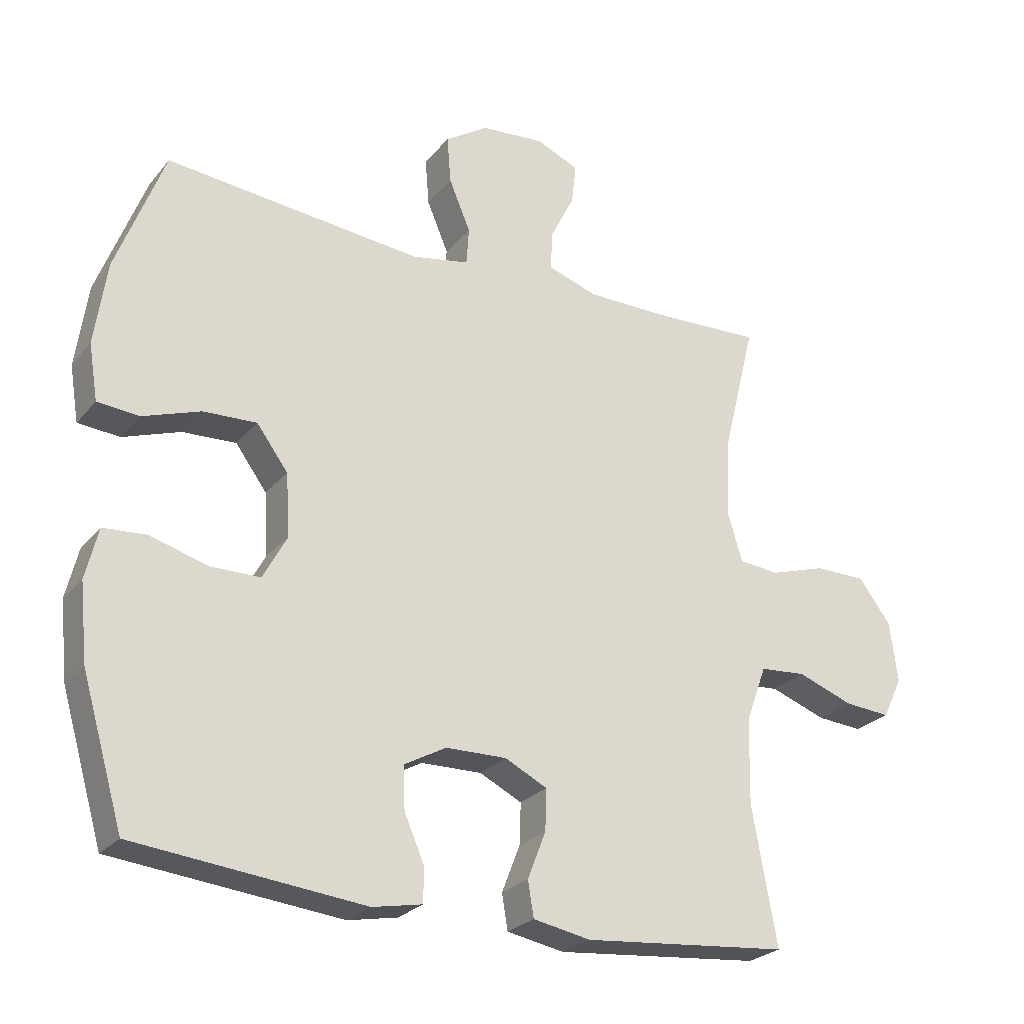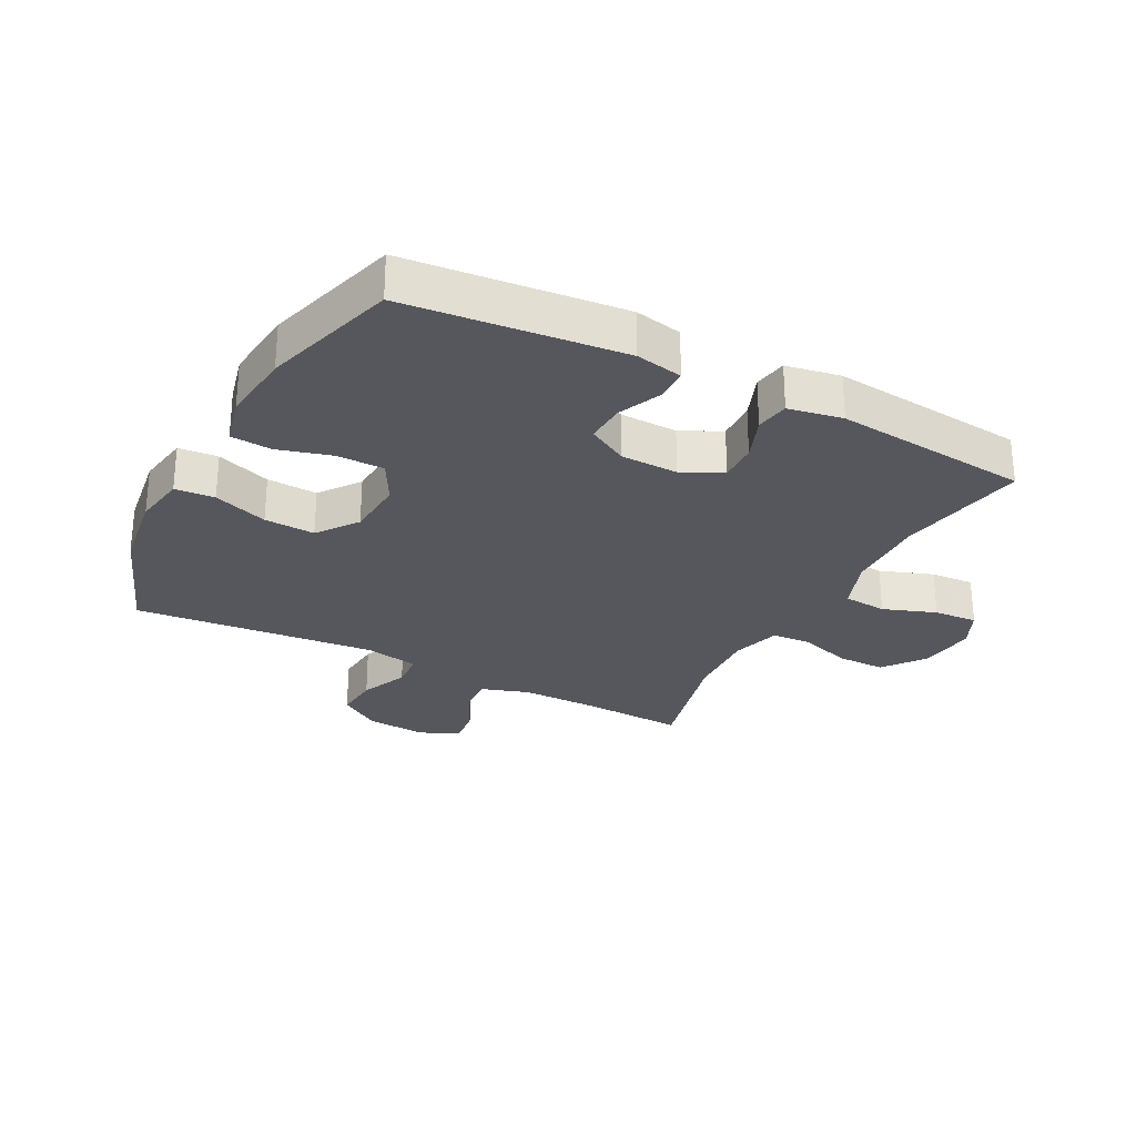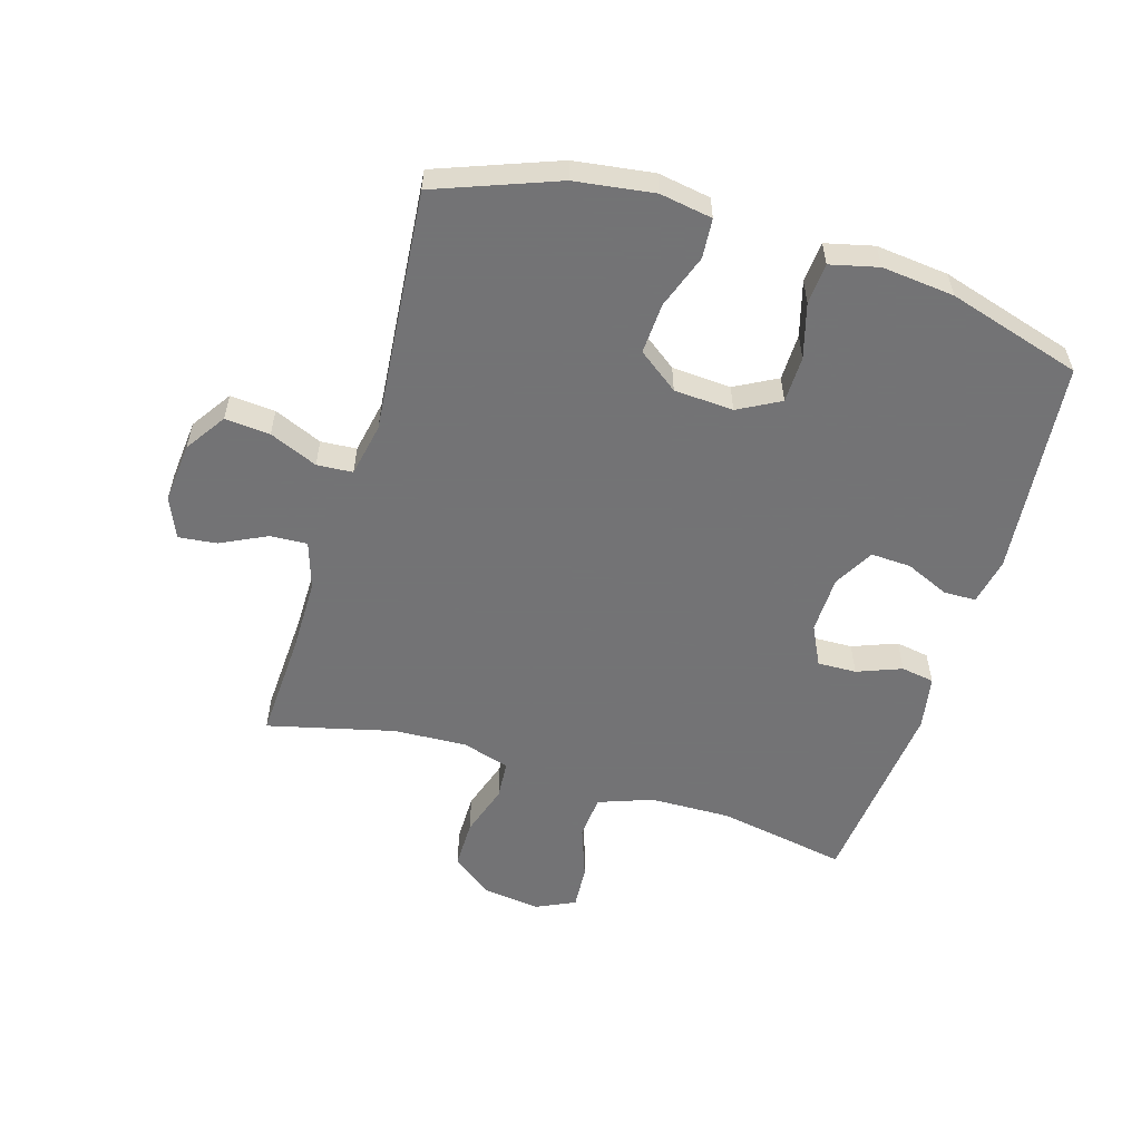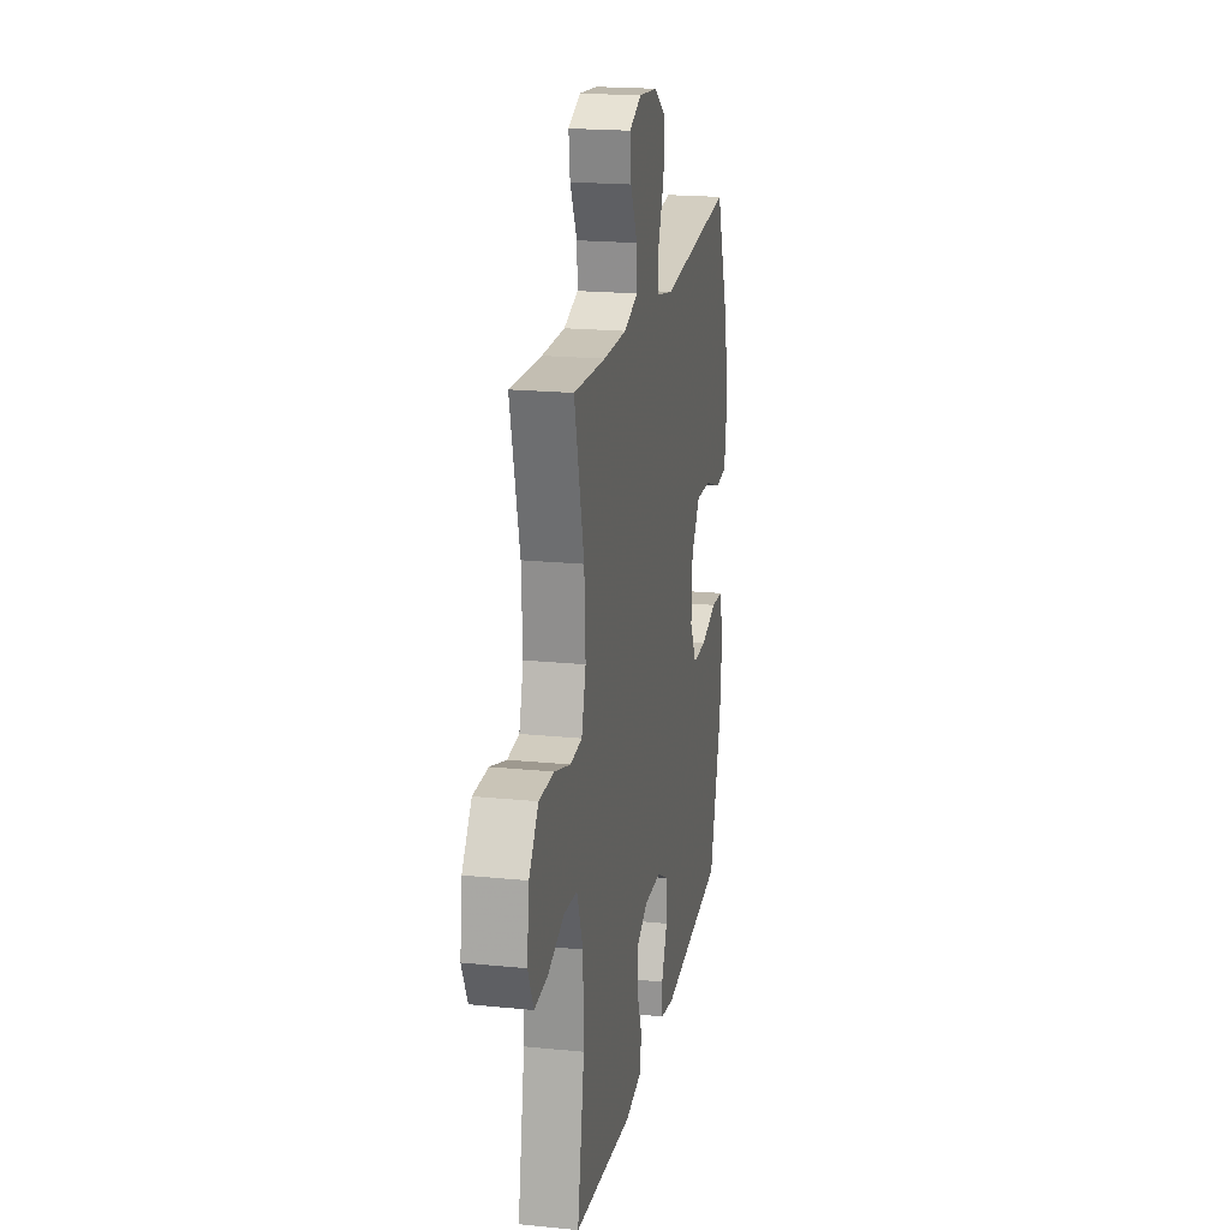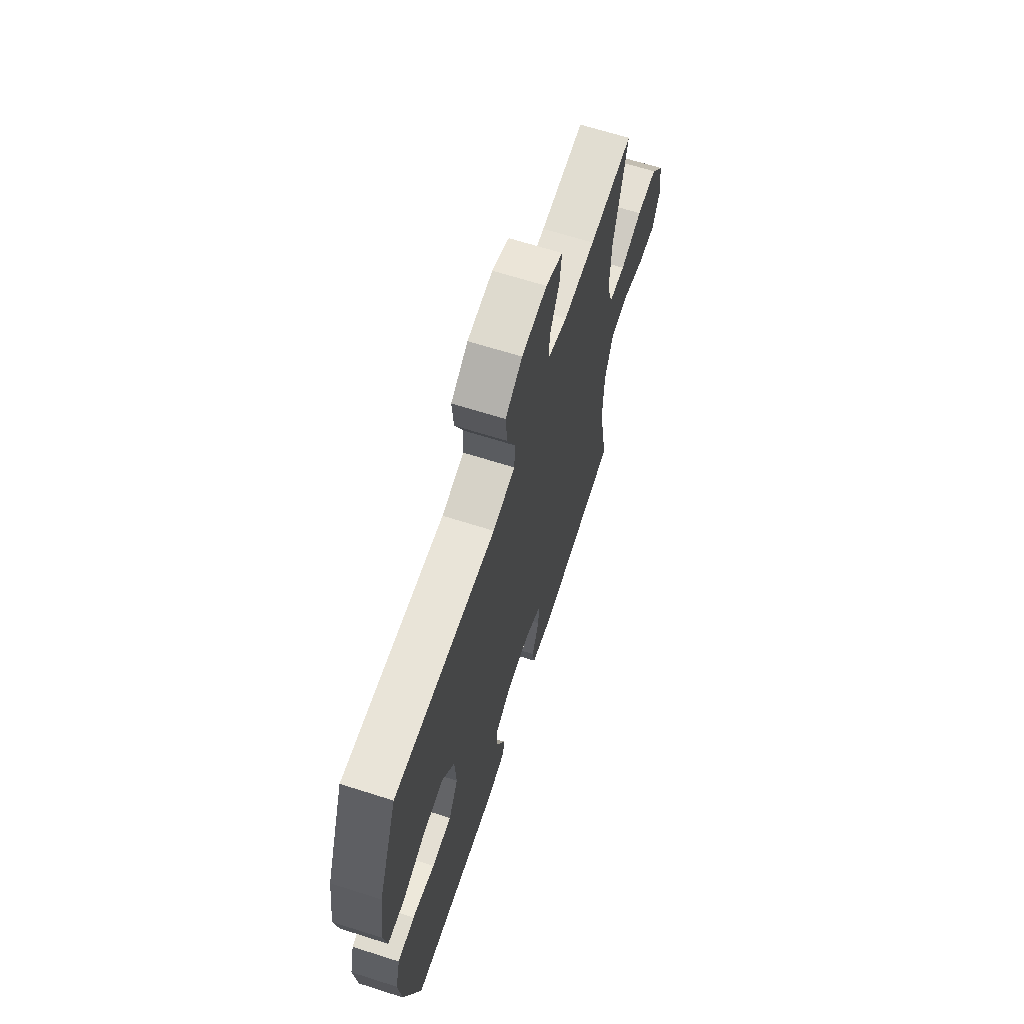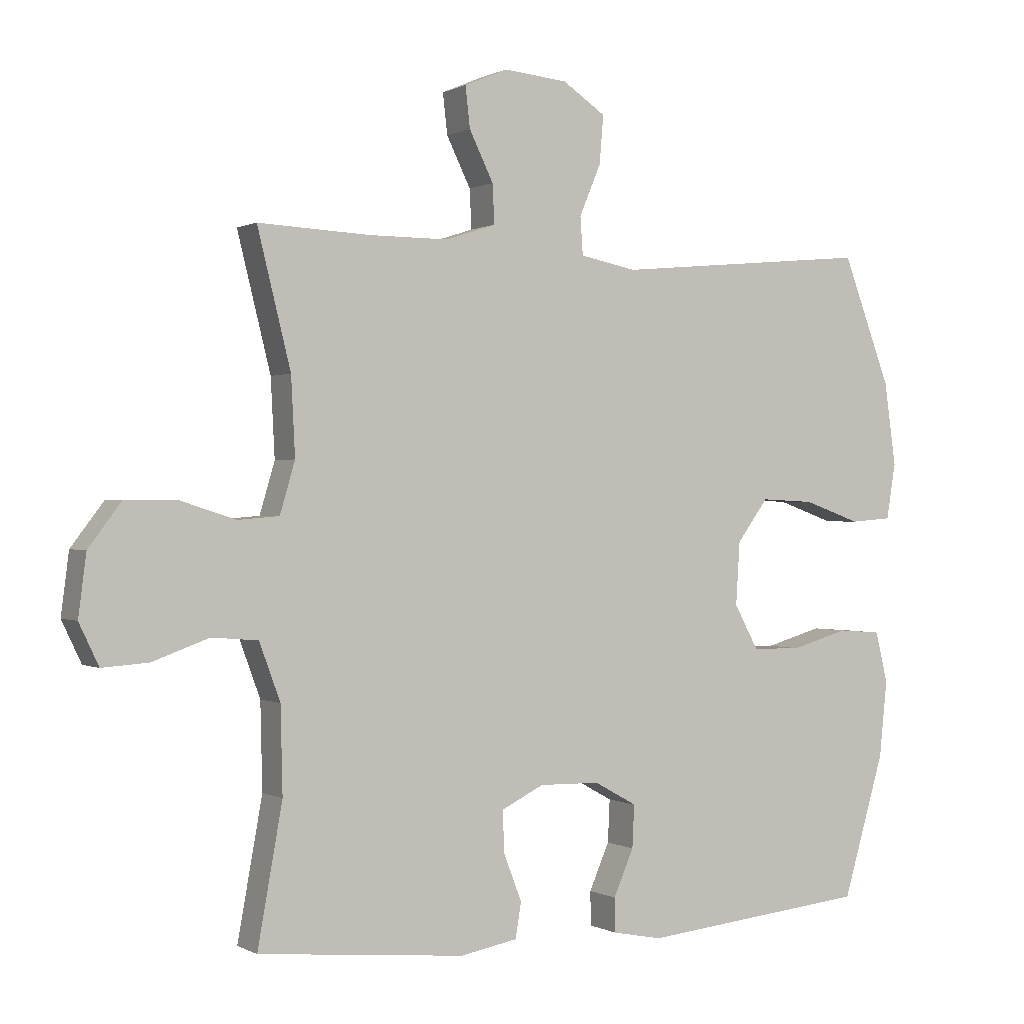
<metadata>
{"format":"obj","ext":"obj","renderer":"f3d","projection":"perspective","resolution":1024,"background":"white","views":[{"elev":-25.7,"azim":149.8,"up":"+Z"},{"elev":-27.6,"azim":152.3,"up":"+Y"},{"elev":-56.0,"azim":73.1,"up":"+Y"},{"elev":19.9,"azim":-79.4,"up":"+Z"},{"elev":65.8,"azim":107.8,"up":"+Z"},{"elev":0.3,"azim":-29.1,"up":"+Z"}]}
</metadata>
<code>
v 0.5 0.07 -0.5
v 0.15 0.07 -0.535
v 0.074 0.07 -0.52
v 0.073 0.07 -0.468
v 0.104 0.07 -0.397
v 0.107 0.07 -0.332
v 0.042 0.07 -0.296
v -0.051 0.07 -0.294
v -0.116 0.07 -0.326
v -0.114 0.07 -0.389
v -0.086 0.07 -0.461
v -0.095 0.07 -0.515
v -0.183 0.07 -0.531
v -0.5 0.07 -0.5
v -0.462 0.07 -0.289
v -0.465 0.07 -0.158
v -0.497 0.07 -0.071
v -0.568 0.07 -0.065
v -0.654 0.07 -0.096
v -0.725 0.07 -0.101
v -0.755 0.07 -0.038
v -0.743 0.07 0.055
v -0.693 0.07 0.121
v -0.614 0.07 0.121
v -0.529 0.07 0.094
v -0.466 0.07 0.099
v -0.443 0.07 0.177
v -0.449 0.07 0.295
v -0.5 0.07 0.5
v -0.33 0.07 0.492
v -0.207 0.07 0.492
v -0.13 0.07 0.517
v -0.133 0.07 0.577
v -0.17 0.07 0.652
v -0.177 0.07 0.714
v -0.111 0.07 0.742
v -0.013 0.07 0.733
v 0.053 0.07 0.689
v 0.047 0.07 0.616
v 0.014 0.07 0.538
v 0.018 0.07 0.48
v 0.105 0.07 0.463
v 0.5 0.07 0.5
v 0.574 0.07 0.305
v 0.592 0.07 0.177
v 0.578 0.07 0.092
v 0.514 0.07 0.087
v 0.426 0.07 0.118
v 0.344 0.07 0.122
v 0.296 0.07 0.057
v 0.29 0.07 -0.039
v 0.327 0.07 -0.107
v 0.403 0.07 -0.108
v 0.491 0.07 -0.083
v 0.557 0.07 -0.088
v 0.576 0.07 -0.166
v 0.564 0.07 -0.283
v 0.5 0 -0.5
v 0.15 0 -0.535
v 0.074 0 -0.52
v 0.073 0 -0.468
v 0.104 0 -0.397
v 0.107 0 -0.332
v 0.042 0 -0.296
v -0.051 0 -0.294
v -0.116 0 -0.326
v -0.114 0 -0.389
v -0.086 0 -0.461
v -0.095 0 -0.515
v -0.183 0 -0.531
v -0.5 0 -0.5
v -0.462 0 -0.289
v -0.465 0 -0.158
v -0.497 0 -0.071
v -0.568 0 -0.065
v -0.654 0 -0.096
v -0.725 0 -0.101
v -0.755 0 -0.038
v -0.743 0 0.055
v -0.693 0 0.121
v -0.614 0 0.121
v -0.529 0 0.094
v -0.466 0 0.099
v -0.443 0 0.177
v -0.449 0 0.295
v -0.5 0 0.5
v -0.33 0 0.492
v -0.207 0 0.492
v -0.13 0 0.517
v -0.133 0 0.577
v -0.17 0 0.652
v -0.177 0 0.714
v -0.111 0 0.742
v -0.013 0 0.733
v 0.053 0 0.689
v 0.047 0 0.616
v 0.014 0 0.538
v 0.018 0 0.48
v 0.105 0 0.463
v 0.5 0 0.5
v 0.574 0 0.305
v 0.592 0 0.177
v 0.578 0 0.092
v 0.514 0 0.087
v 0.426 0 0.118
v 0.344 0 0.122
v 0.296 0 0.057
v 0.29 0 -0.039
v 0.327 0 -0.107
v 0.403 0 -0.108
v 0.491 0 -0.083
v 0.557 0 -0.088
v 0.576 0 -0.166
v 0.564 0 -0.283
f 3 4 5
f 2 3 5
f 1 2 5
f 57 1 5
f 56 57 5
f 55 56 5
f 54 55 5
f 53 54 5
f 52 53 5 6
f 51 52 6 7
f 50 51 7 8
f 49 50 8 9
f 46 47 48
f 45 46 48
f 44 45 48
f 43 44 48
f 42 43 48
f 41 42 48 49
f 38 39 40
f 37 38 40
f 36 37 40
f 35 36 40
f 34 35 40
f 33 34 40
f 32 33 40 41
f 41 49 9
f 32 41 9
f 31 32 9
f 28 29 30
f 31 9 10
f 30 31 10
f 28 30 10
f 27 28 10
f 23 24 25
f 22 23 25
f 21 22 25
f 20 21 25
f 19 20 25
f 18 19 25
f 17 18 25 26
f 11 12 13
f 10 11 13
f 27 10 13
f 26 27 13
f 17 26 13
f 16 17 13
f 13 14 15
f 13 15 16
f 62 61 60
f 62 60 59
f 62 59 58
f 62 58 114
f 62 114 113
f 62 113 112
f 62 112 111
f 62 111 110
f 63 62 110 109
f 64 63 109 108
f 65 64 108 107
f 66 65 107 106
f 105 104 103
f 105 103 102
f 105 102 101
f 105 101 100
f 105 100 99
f 106 105 99 98
f 97 96 95
f 97 95 94
f 97 94 93
f 97 93 92
f 97 92 91
f 97 91 90
f 98 97 90 89
f 66 106 98
f 66 98 89
f 66 89 88
f 87 86 85
f 67 66 88
f 67 88 87
f 67 87 85
f 67 85 84
f 82 81 80
f 82 80 79
f 82 79 78
f 82 78 77
f 82 77 76
f 82 76 75
f 83 82 75 74
f 70 69 68
f 70 68 67
f 70 67 84
f 70 84 83
f 70 83 74
f 70 74 73
f 72 71 70
f 73 72 70
f 1 58 59 2
f 2 59 60 3
f 3 60 61 4
f 4 61 62 5
f 5 62 63 6
f 6 63 64 7
f 7 64 65 8
f 8 65 66 9
f 9 66 67 10
f 10 67 68 11
f 11 68 69 12
f 12 69 70 13
f 13 70 71 14
f 14 71 72 15
f 15 72 73 16
f 16 73 74 17
f 17 74 75 18
f 18 75 76 19
f 19 76 77 20
f 20 77 78 21
f 21 78 79 22
f 22 79 80 23
f 23 80 81 24
f 24 81 82 25
f 25 82 83 26
f 26 83 84 27
f 27 84 85 28
f 28 85 86 29
f 29 86 87 30
f 30 87 88 31
f 31 88 89 32
f 32 89 90 33
f 33 90 91 34
f 34 91 92 35
f 35 92 93 36
f 36 93 94 37
f 37 94 95 38
f 38 95 96 39
f 39 96 97 40
f 40 97 98 41
f 41 98 99 42
f 42 99 100 43
f 43 100 101 44
f 44 101 102 45
f 45 102 103 46
f 46 103 104 47
f 47 104 105 48
f 48 105 106 49
f 49 106 107 50
f 50 107 108 51
f 51 108 109 52
f 52 109 110 53
f 53 110 111 54
f 54 111 112 55
f 55 112 113 56
f 56 113 114 57
f 57 114 58 1

</code>
